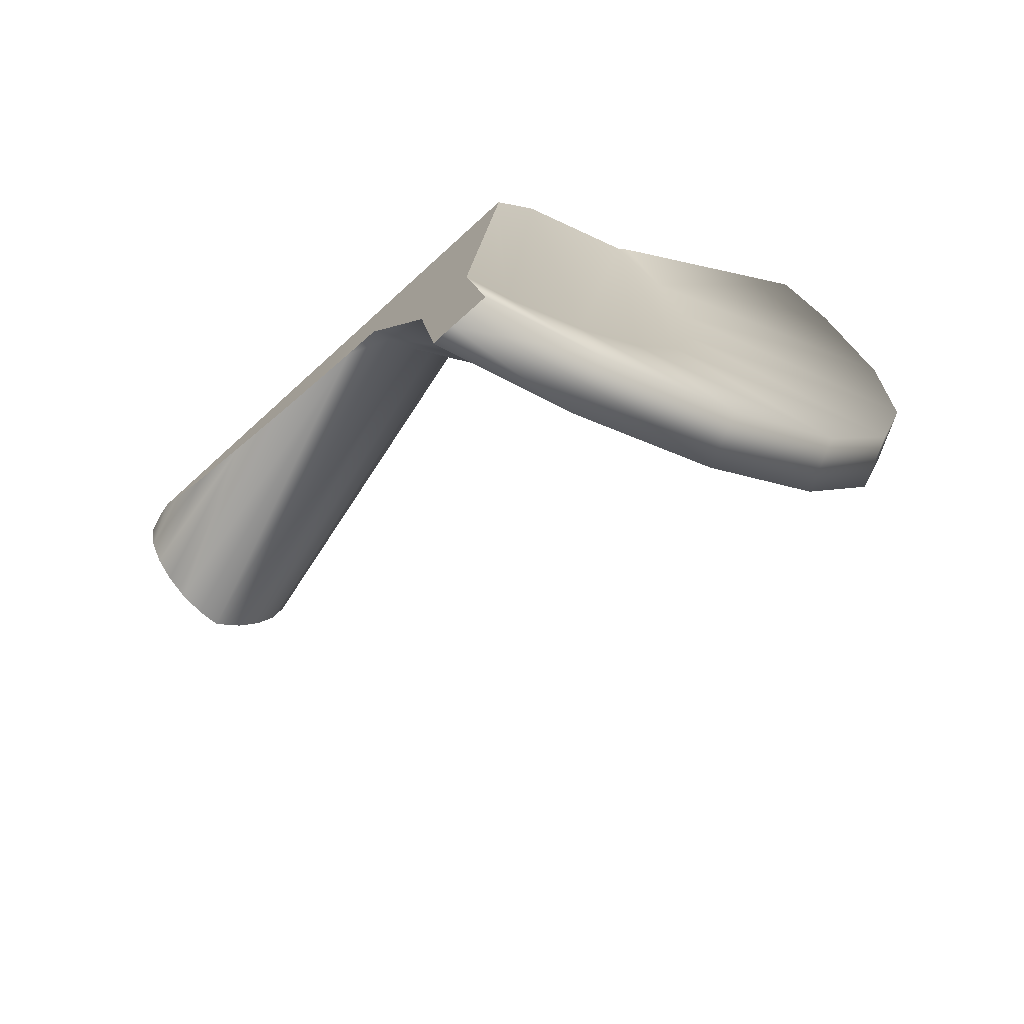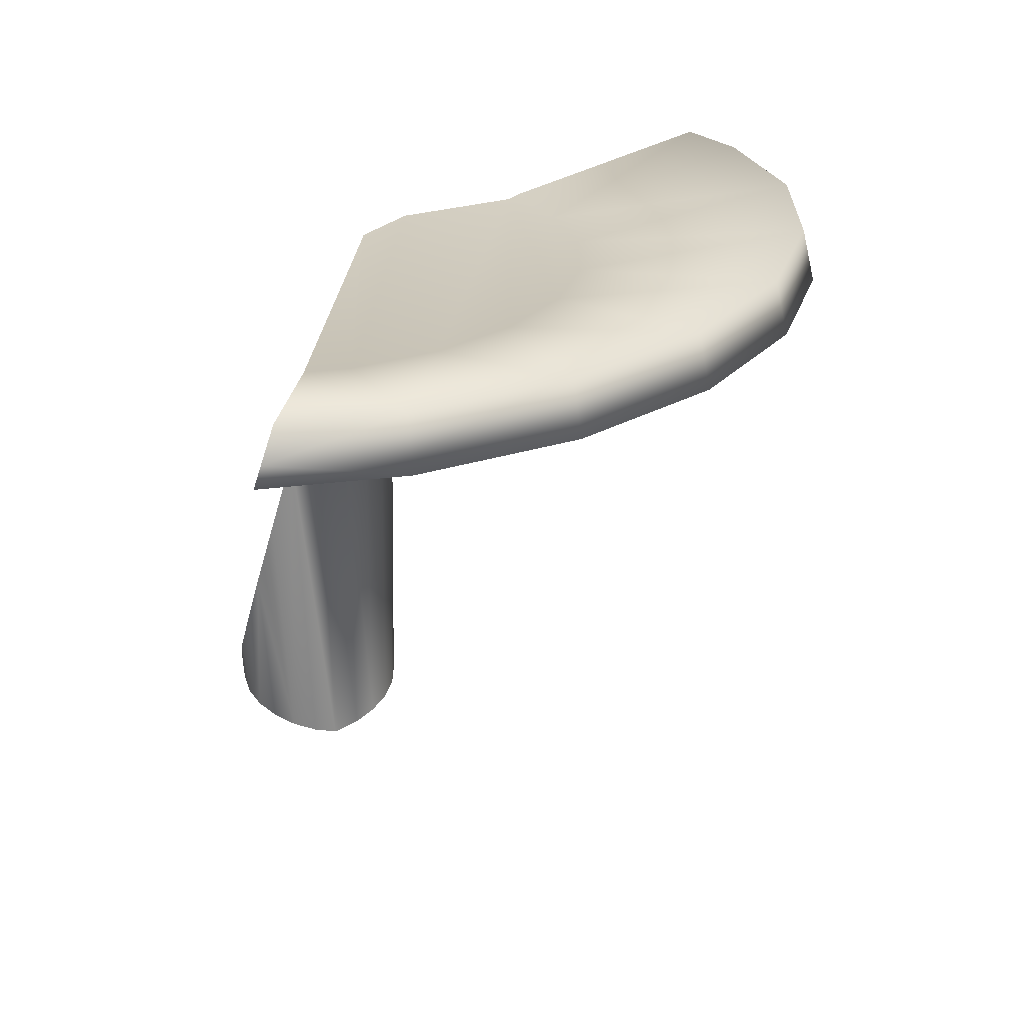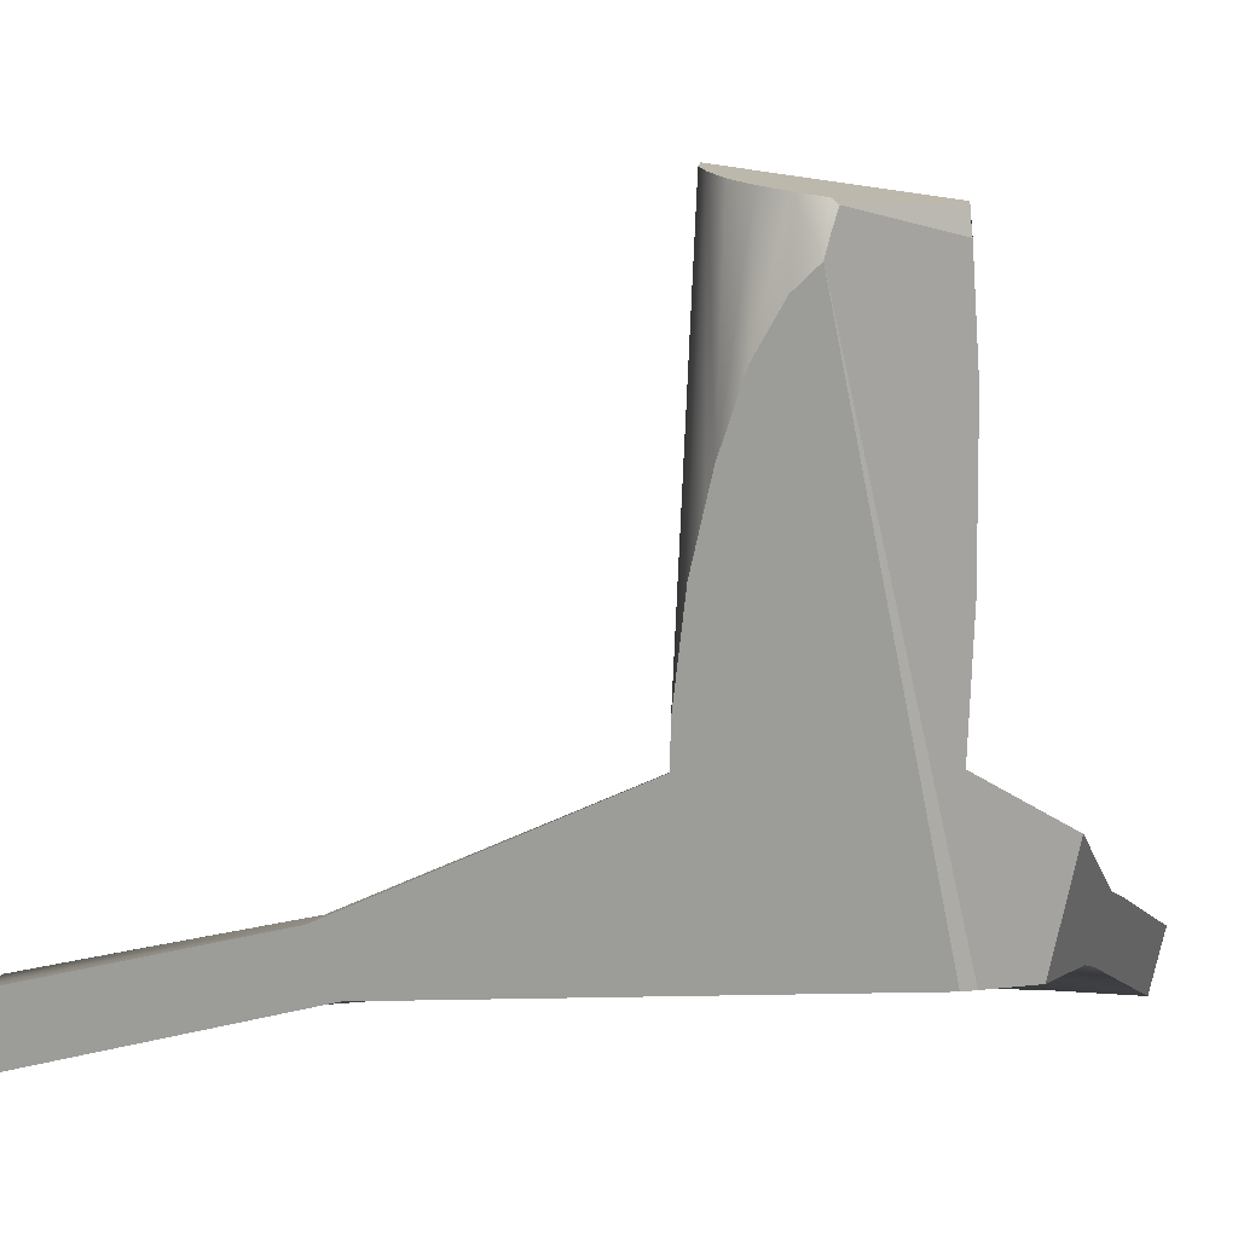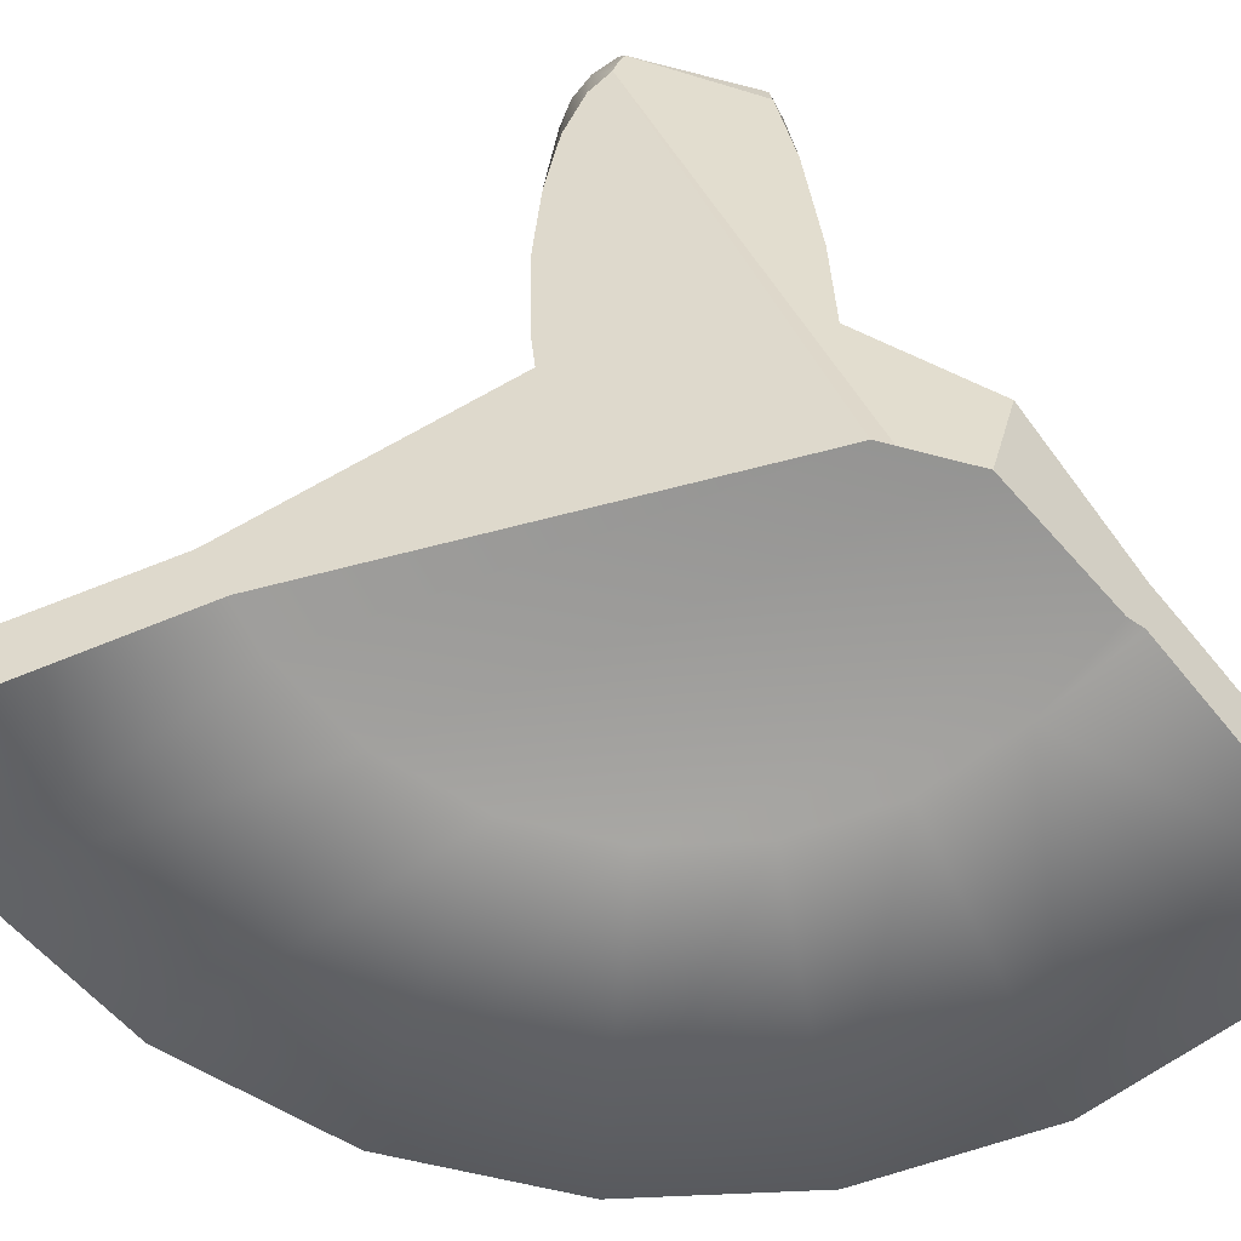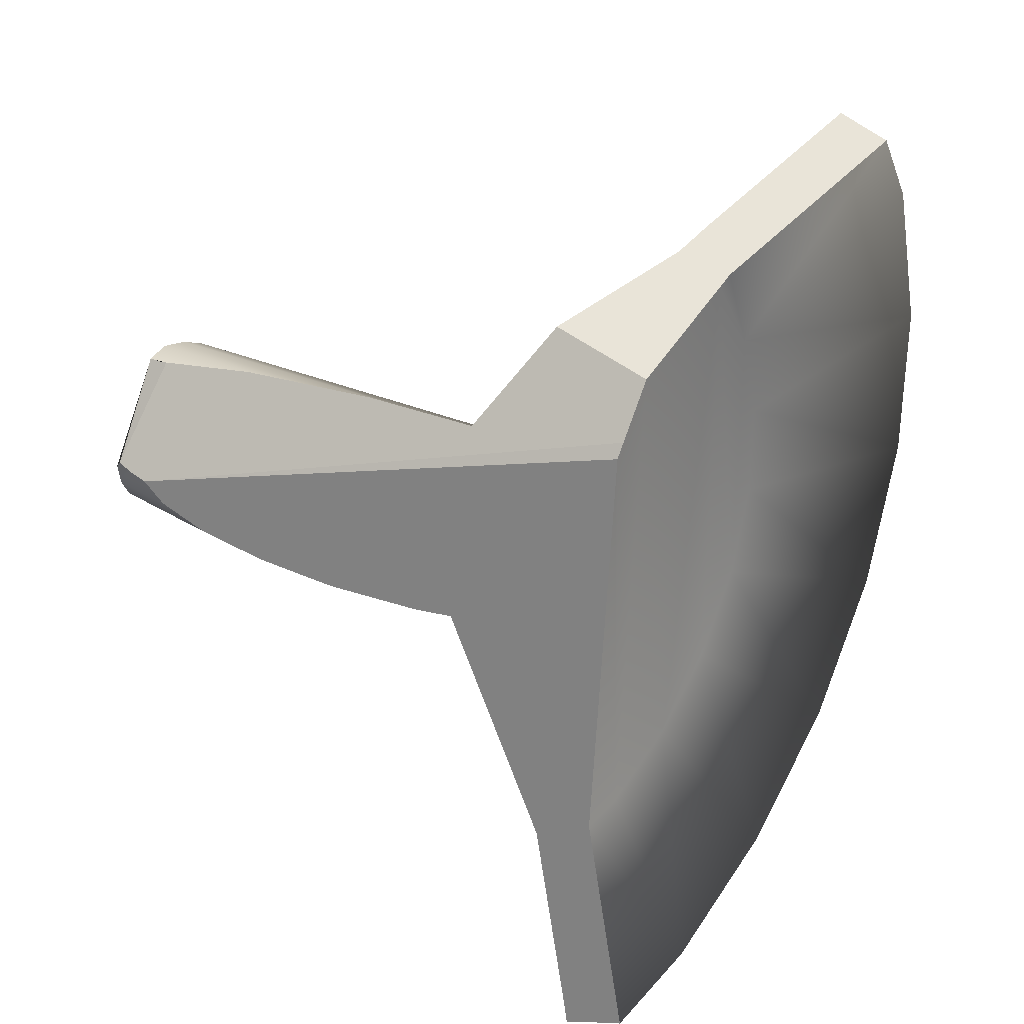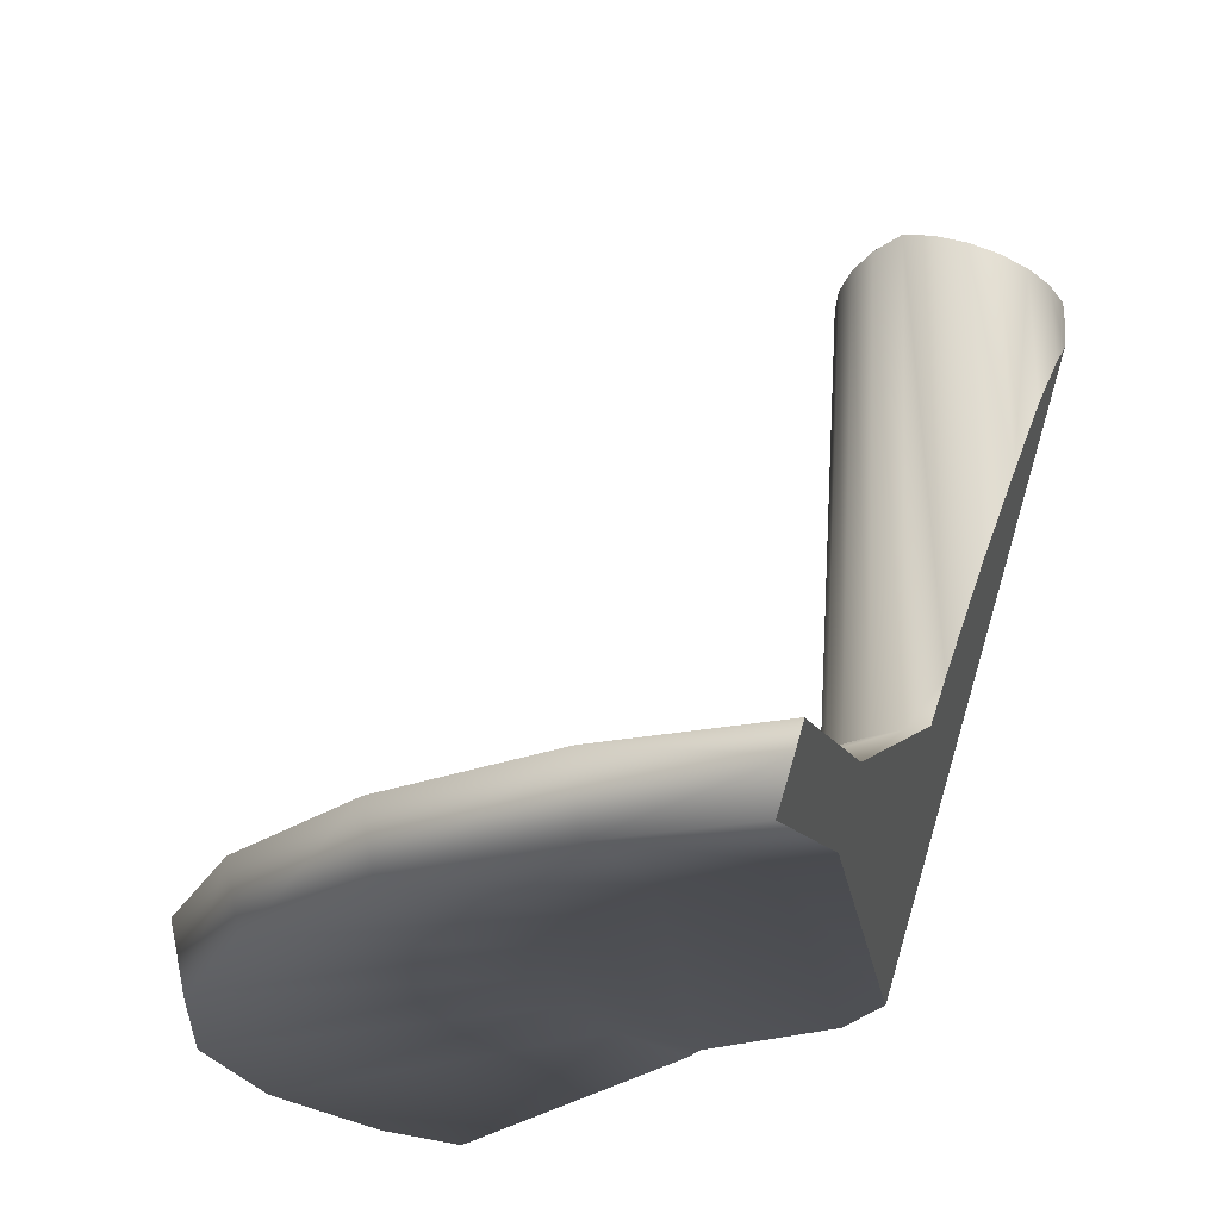
<metadata>
{"format":"obj","ext":"obj","renderer":"f3d","projection":"perspective","resolution":1024,"background":"white","views":[{"elev":-69.8,"azim":150.2,"up":"+Y"},{"elev":-64.4,"azim":-178.1,"up":"+Y"},{"elev":0.1,"azim":86.6,"up":"+Z"},{"elev":-67.7,"azim":109.1,"up":"+Z"},{"elev":30.1,"azim":127.8,"up":"+Y"},{"elev":-20.2,"azim":13.1,"up":"+Z"}]}
</metadata>
<code>
g Calice_cell.312
v 0.05612 0.1354 -0.1629
v 0.2045 0.03599 0.2561
v 0.04797 0.1477 -0.1629
v 0.105 -0.4352 -0.1523
v 0.09933 -0.4507 -0.1743
v 0.1058 -0.4556 -0.1564
v -0.1363 0.1713 -0.1629
v -0.09142 0.2398 -0.1629
v -0.1012 0.2479 -0.1654
v -0.2871 0.3229 -0.2053
v -0.3286 0.2585 -0.2053
v -0.2895 0.3368 -0.1564
v -0.3376 0.2626 -0.1564
v -0.1517 0.1778 -0.1164
v -0.1281 0.2716 -0.1222
v -0.3784 0.124 -0.1564
v -0.3686 0.1224 -0.2053
v -0.1045 0.2512 -0.1164
v -0.09631 0.2585 -0.1164
v 0.01944 0.217 -0.07161
v 0.05449 0.1134 -0.02922
v 0.07487 0.1314 -0.02922
v 0.08302 0.1346 -0.02922
v 0.08384 0.1175 0.2944
v 0.101 0.1379 0.07104
v 0.1042 0.1265 0.296
v 0.1262 0.1354 0.1925
v 0.1262 0.1297 0.2993
v 0.06672 0.1028 0.2936
v 0.03982 0.0906 -0.02922
v 0.05449 0.08408 0.2952
v -0.1762 0.09468 -0.1164
v 0.03167 0.06452 -0.02922
v 0.04797 0.06207 0.2977
v -0.3784 -0.02107 -0.1564
v -0.1762 0.007458 -0.1164
v 0.03167 0.03762 -0.02922
v 0.04879 0.04006 0.3017
v 0.03982 0.01153 -0.02922
v 0.05531 0.01887 0.3066
v -0.1517 -0.07569 -0.1164
v -0.3376 -0.1605 -0.1564
v -0.3686 -0.02026 -0.2053
v 0.05449 -0.01129 -0.02922
v 0.06754 0.0001216 0.3115
v -0.1045 -0.1491 -0.1164
v -0.2593 -0.2827 -0.1564
v 0.07487 -0.02922 -0.02922
v 0.08384 -0.01374 0.3172
v -0.03925 -0.2053 -0.1164
v 0.09933 -0.03982 -0.02922
v 0.1058 -0.02352 0.3229
v -0.1591 0.09223 -0.1629
v -0.3286 -0.1564 -0.2053
v -0.1591 0.009904 -0.1629
v -0.1363 -0.06835 -0.1629
v -0.09142 0.2398 -0.1629
v -0.252 -0.2762 -0.2053
v -0.09142 -0.1376 -0.1629
v -0.1493 -0.3773 -0.1564
v -0.01724 -0.4376 -0.1564
v 0.03982 -0.242 -0.1164
v -0.1444 -0.3691 -0.2053
v -0.02947 -0.1914 -0.1629
v 0.017 0.1941 -0.1629
v -0.01479 -0.4287 -0.2053
v 0.04471 -0.2257 -0.1629
v 0.04797 0.1477 -0.1629
v 0.05612 0.1354 -0.1629
v 0.05775 0.1126 -0.1629
v 0.08547 -0.2314 -0.1629
v 0.08792 -0.4433 -0.2053
v 0.09933 -0.4507 -0.1743
v 0.1058 -0.4556 -0.1564
v 0.105 -0.4352 -0.1523
v 0.1026 -0.2509 -0.1164
v 0.1156 -0.04227 -0.02922
v 0.1262 -0.04227 0.002567
v 0.1262 -0.02678 0.318
v 0.1482 -0.02352 0.3123
v 0.1515 -0.03493 0.08001
v 0.1654 -0.02596 0.1232
v 0.1727 -0.02107 0.146
v 0.1686 -0.01455 0.3058
v 0.1857 0.0001216 0.3001
v 0.189 -0.003954 0.1998
v 0.198 0.01887 0.2952
v 0.2004 0.01724 0.2381
v 0.2045 0.03599 0.2561
v 0.2045 0.04006 0.2911
v 0.2053 0.04006 0.2716
v 0.2045 0.04496 0.2871
v 0.1482 0.1265 0.2952
v 0.2045 0.04496 0.2871
v 0.2045 0.04006 0.2911
v 0.198 0.01887 0.2952
v 0.1857 0.0001216 0.3001
v 0.1686 -0.01455 0.3058
v 0.1482 -0.02352 0.3123
v 0.1262 0.1297 0.2993
v 0.1262 -0.02678 0.318
v 0.1058 -0.02352 0.3229
v 0.05775 0.1126 -0.1629
v 0.1654 -0.02596 0.1232
v 0.1727 -0.02107 0.146
v 0.189 -0.003954 0.1998
v 0.2004 0.01724 0.2381
v 0.2045 0.03599 0.2561
v 0.05612 0.1354 -0.1629
v 0.08792 -0.4433 -0.2053
v 0.09933 -0.4507 -0.1743
v 0.105 -0.4352 -0.1523
v 0.08547 -0.2314 -0.1629
v 0.1026 -0.2509 -0.1164
v 0.1156 -0.04227 -0.02922
v 0.05775 0.1126 -0.1629
v 0.1262 -0.04227 0.002567
v 0.1515 -0.03493 0.08001
v 0.1654 -0.02596 0.1232
v 0.1474 0.1281 0.2756
v 0.2045 0.04496 0.2871
v 0.1482 0.1265 0.2952
v 0.1482 0.1273 0.2822
v 0.04797 0.1477 -0.1629
v 0.2045 0.03599 0.2561
v 0.2053 0.04006 0.2716
v 0.2045 0.04496 0.2871
v 0.08302 0.1346 -0.02922
v 0.1474 0.1281 0.2756
v 0.1262 0.1354 0.1925
v 0.101 0.1379 0.07104
v 0.01944 0.217 -0.07161
v 0.017 0.1941 -0.1629
v 0.1482 0.1273 0.2822
v 0.1482 0.1265 0.2952
v 0.1262 0.1297 0.2993
v 0.1474 0.1281 0.2756
v -0.2895 0.3368 -0.1564
v -0.2871 0.3229 -0.2053
v -0.1012 0.2479 -0.1654
v -0.09142 0.2398 -0.1629
v 0.017 0.1941 -0.1629
v -0.09631 0.2585 -0.1164
v 0.01944 0.217 -0.07161
v -0.1281 0.2716 -0.1222
v 0.1042 0.1265 0.296
v 0.1262 0.1297 0.2993
v 0.1058 -0.02352 0.3229
v 0.08384 -0.01374 0.3172
v 0.08384 0.1175 0.2944
v 0.06754 0.0001216 0.3115
v 0.06672 0.1028 0.2936
v 0.05531 0.01887 0.3066
v 0.05449 0.08408 0.2952
v 0.04879 0.04006 0.3017
v 0.04797 0.06207 0.2977
g Calice_cell.312_0
f 3 2 1
f 6 5 4
f 9 8 7
f 7 10 9
f 7 11 10
f 10 11 12
f 11 13 12
f 12 13 14
f 15 12 14
f 16 13 11
f 14 13 16
f 11 7 17
f 17 16 11
f 14 18 15
f 15 18 19
f 20 19 18
f 20 18 21
f 21 18 14
f 21 22 20
f 20 22 23
f 23 22 24
f 24 22 21
f 24 25 23
f 24 26 25
f 25 26 27
f 26 28 27
f 29 24 21
f 29 21 30
f 30 21 14
f 31 29 30
f 30 14 32
f 32 14 16
f 31 30 33
f 33 30 32
f 34 31 33
f 32 16 35
f 35 16 17
f 33 32 36
f 36 32 35
f 34 33 37
f 37 33 36
f 38 34 37
f 38 37 39
f 40 38 39
f 37 36 41
f 39 37 41
f 36 35 42
f 41 36 42
f 43 35 17
f 42 35 43
f 40 39 44
f 45 40 44
f 39 41 46
f 44 39 46
f 41 42 47
f 46 41 47
f 45 44 48
f 49 45 48
f 44 46 50
f 48 44 50
f 49 48 51
f 52 49 51
f 17 53 43
f 7 53 17
f 54 42 43
f 47 42 54
f 53 55 43
f 55 53 7
f 43 55 54
f 56 55 7
f 55 56 54
f 56 7 57
f 58 47 54
f 54 56 58
f 59 56 57
f 56 59 58
f 60 47 58
f 46 47 60
f 50 46 60
f 50 60 61
f 62 50 61
f 48 50 62
f 51 48 62
f 63 60 58
f 58 59 63
f 61 60 63
f 64 59 57
f 59 64 63
f 64 57 65
f 63 64 66
f 66 61 63
f 67 64 65
f 64 67 66
f 67 65 68
f 67 68 69
f 67 69 70
f 70 71 67
f 66 67 71
f 72 66 71
f 66 72 73
f 73 61 66
f 73 74 61
f 61 74 75
f 75 76 61
f 76 62 61
f 51 62 76
f 77 51 76
f 51 77 78
f 78 52 51
f 78 79 52
f 80 79 78
f 81 80 78
f 80 81 82
f 82 83 80
f 83 84 80
f 85 84 83
f 86 85 83
f 87 85 86
f 88 87 86
f 87 88 89
f 89 90 87
f 89 91 90
f 92 90 91
f 95 94 93
f 93 96 95
f 93 97 96
f 93 98 97
f 93 99 98
f 93 100 99
f 100 101 99
f 100 102 101
f 105 104 103
f 103 106 105
f 103 107 106
f 103 108 107
f 103 109 108
f 112 111 110
f 110 113 112
f 113 114 112
f 113 115 114
f 113 116 115
f 116 117 115
f 116 118 117
f 116 119 118
f 122 121 120
f 123 122 120
f 126 125 124
f 124 127 126
f 124 128 127
f 128 129 127
f 130 129 128
f 128 131 130
f 124 132 128
f 124 133 132
f 136 135 134
f 136 134 137
f 137 27 136
f 140 139 138
f 138 141 140
f 138 142 141
f 138 143 142
f 143 144 142
f 138 145 143
f 148 147 146
f 146 149 148
f 146 150 149
f 150 151 149
f 150 152 151
f 152 153 151
f 152 154 153
f 154 155 153
f 154 156 155

</code>
